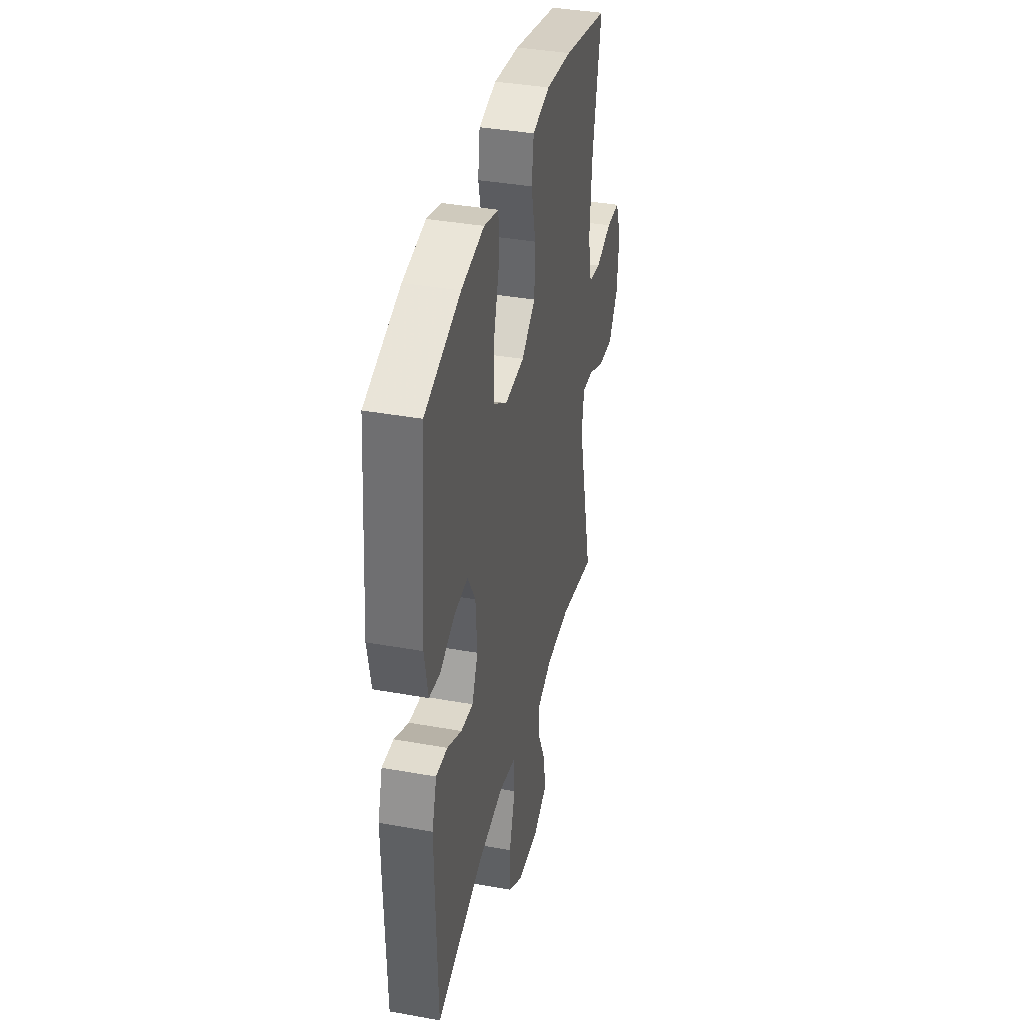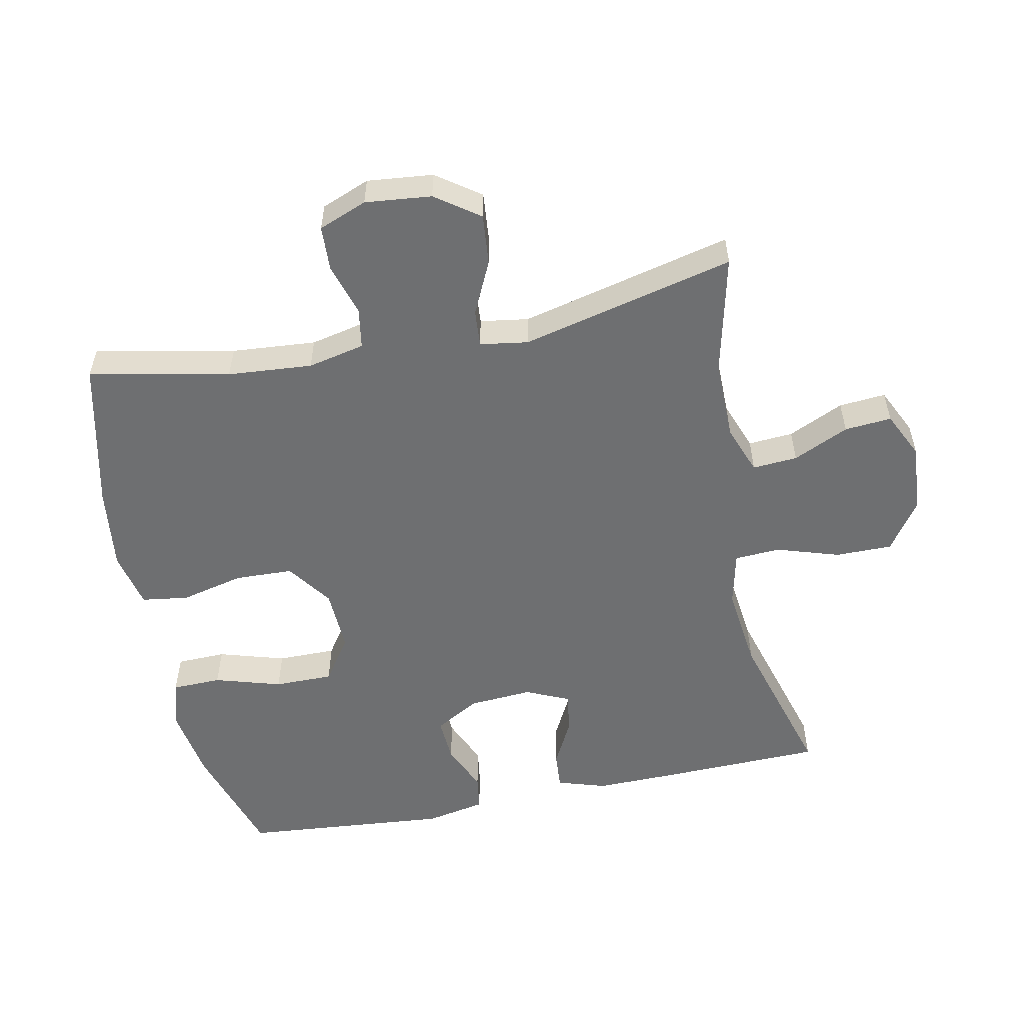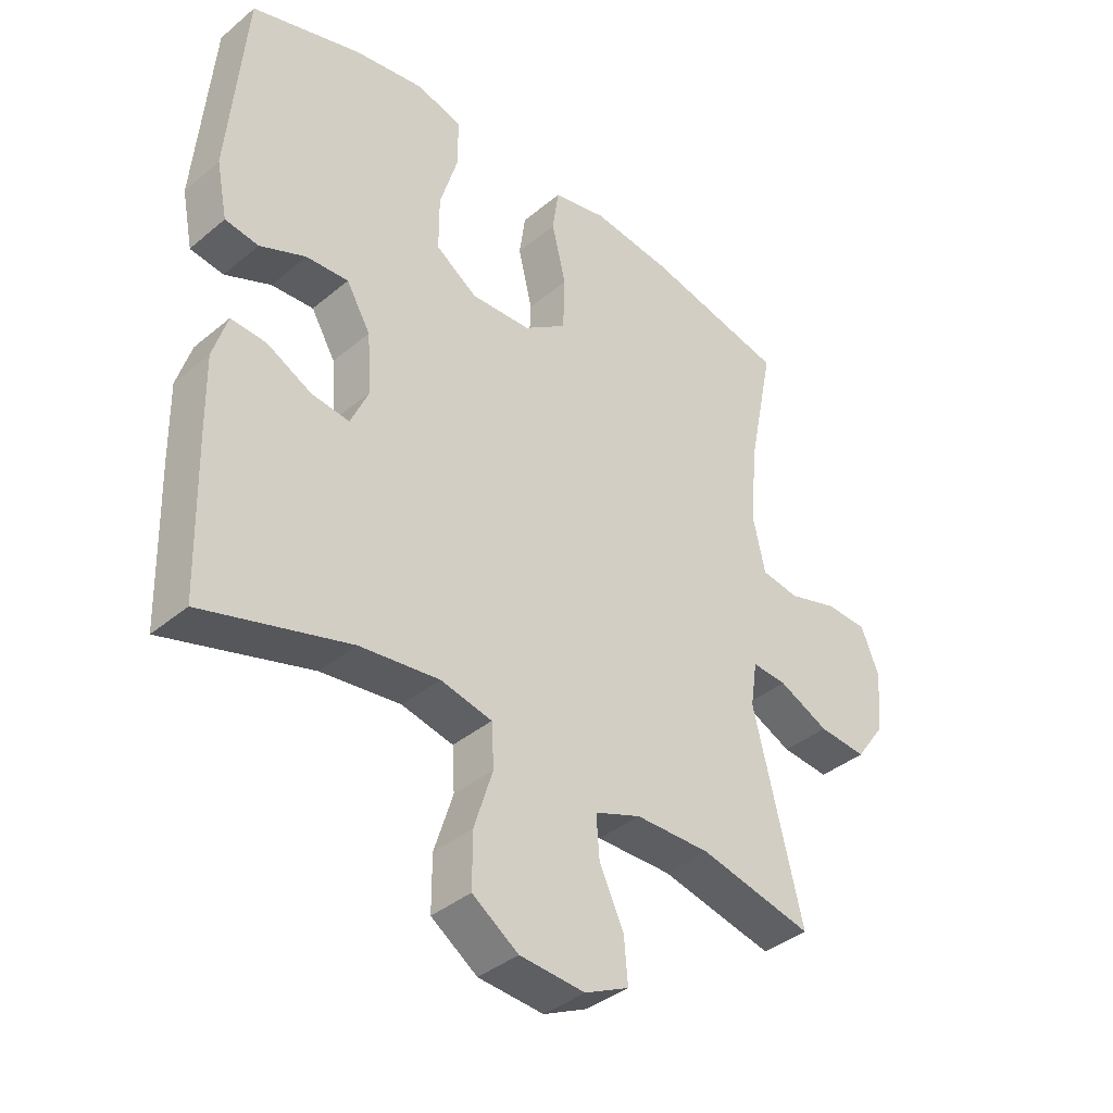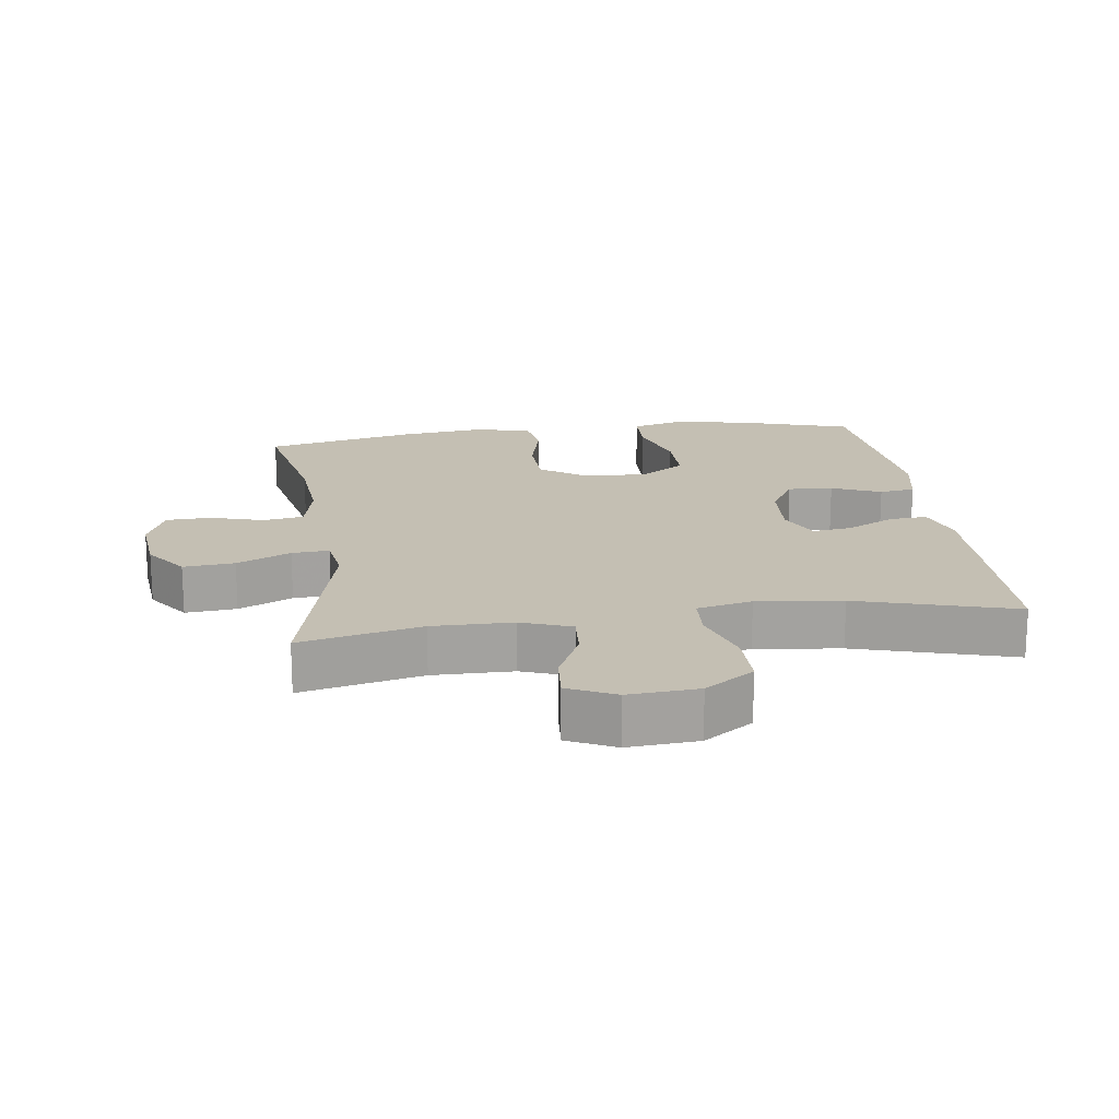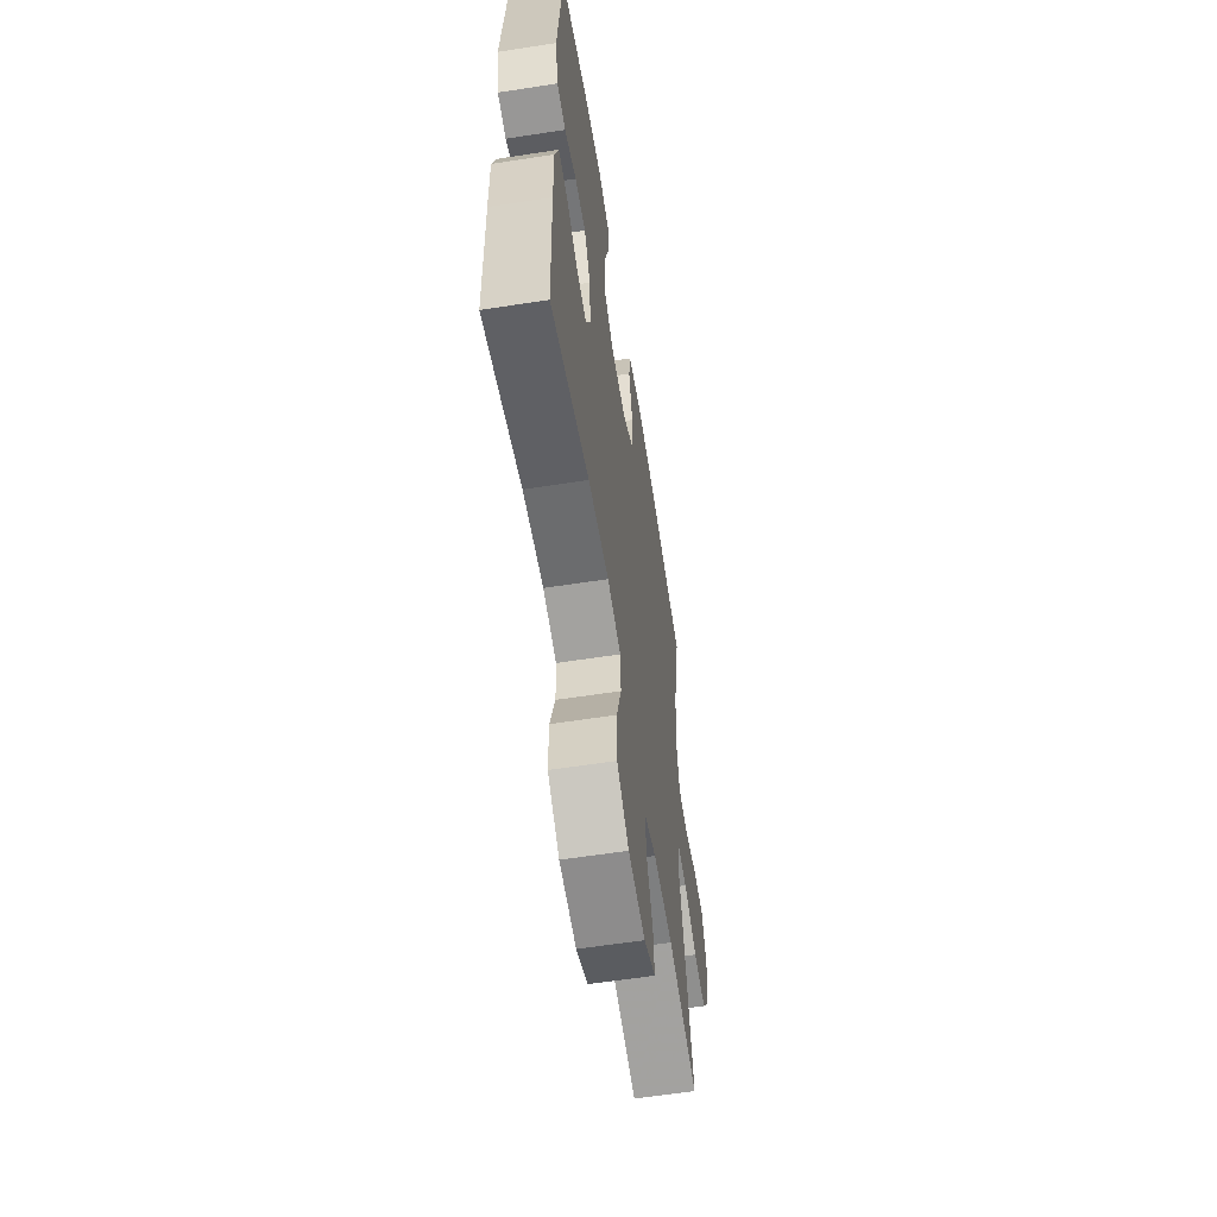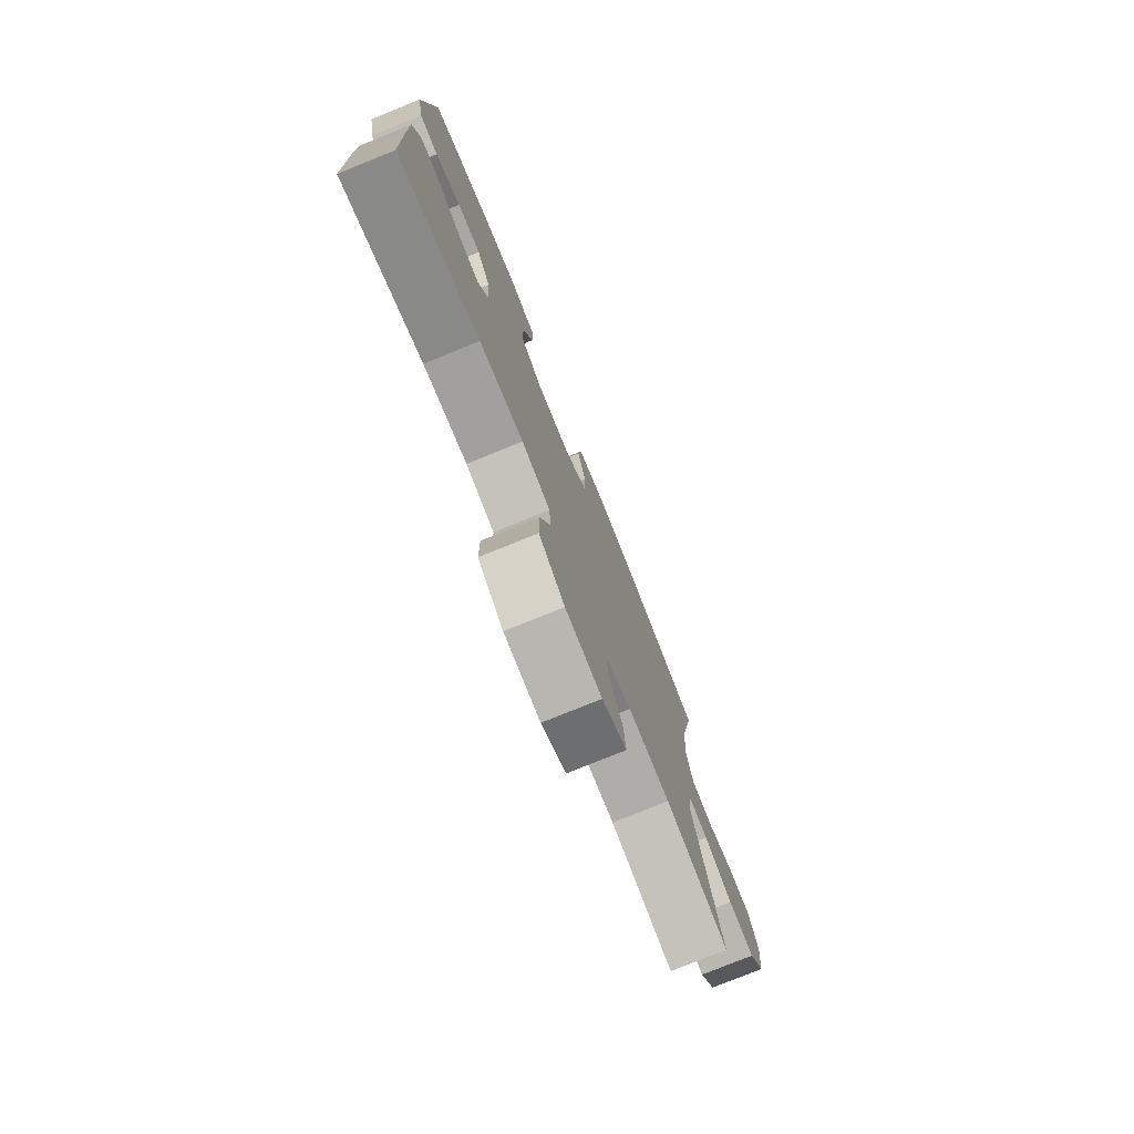
<metadata>
{"format":"obj","ext":"obj","renderer":"f3d","projection":"perspective","resolution":1024,"background":"white","views":[{"elev":38.1,"azim":-77.1,"up":"+Z"},{"elev":-54.5,"azim":101.4,"up":"+Y"},{"elev":-38.6,"azim":-43.7,"up":"+Z"},{"elev":17.8,"azim":172.2,"up":"+Y"},{"elev":-60.1,"azim":-81.0,"up":"+Z"},{"elev":-77.7,"azim":-68.0,"up":"+Z"}]}
</metadata>
<code>
v 0.5 0.07 0.5
v 0.457 0.07 0.288
v 0.447 0.07 0.16
v 0.466 0.07 0.074
v 0.527 0.07 0.064
v 0.607 0.07 0.088
v 0.675 0.07 0.085
v 0.704 0.07 0.012
v 0.694 0.07 -0.088
v 0.647 0.07 -0.154
v 0.57 0.07 -0.147
v 0.489 0.07 -0.109
v 0.433 0.07 -0.105
v 0.422 0.07 -0.178
v 0.5 0.07 -0.5
v 0.318 0.07 -0.458
v 0.197 0.07 -0.459
v 0.122 0.07 -0.487
v 0.127 0.07 -0.555
v 0.166 0.07 -0.639
v 0.172 0.07 -0.71
v 0.101 0.07 -0.744
v -0.004 0.07 -0.736
v -0.078 0.07 -0.685
v -0.078 0.07 -0.599
v -0.048 0.07 -0.504
v -0.052 0.07 -0.435
v -0.135 0.07 -0.416
v -0.263 0.07 -0.431
v -0.5 0.07 -0.5
v -0.507 0.07 -0.25
v -0.509 0.07 -0.131
v -0.486 0.07 -0.057
v -0.429 0.07 -0.061
v -0.357 0.07 -0.098
v -0.296 0.07 -0.106
v -0.267 0.07 -0.041
v -0.274 0.07 0.056
v -0.313 0.07 0.123
v -0.381 0.07 0.119
v -0.455 0.07 0.087
v -0.509 0.07 0.095
v -0.527 0.07 0.185
v -0.5 0.07 0.5
v -0.323 0.07 0.555
v -0.21 0.07 0.573
v -0.137 0.07 0.552
v -0.135 0.07 0.477
v -0.165 0.07 0.376
v -0.165 0.07 0.287
v -0.098 0.07 0.241
v -0.001 0.07 0.245
v 0.068 0.07 0.294
v 0.071 0.07 0.382
v 0.048 0.07 0.478
v 0.058 0.07 0.549
v 0.145 0.07 0.568
v 0.273 0.07 0.552
v 0.5 0 0.5
v 0.457 0 0.288
v 0.447 0 0.16
v 0.466 0 0.074
v 0.527 0 0.064
v 0.607 0 0.088
v 0.675 0 0.085
v 0.704 0 0.012
v 0.694 0 -0.088
v 0.647 0 -0.154
v 0.57 0 -0.147
v 0.489 0 -0.109
v 0.433 0 -0.105
v 0.422 0 -0.178
v 0.5 0 -0.5
v 0.318 0 -0.458
v 0.197 0 -0.459
v 0.122 0 -0.487
v 0.127 0 -0.555
v 0.166 0 -0.639
v 0.172 0 -0.71
v 0.101 0 -0.744
v -0.004 0 -0.736
v -0.078 0 -0.685
v -0.078 0 -0.599
v -0.048 0 -0.504
v -0.052 0 -0.435
v -0.135 0 -0.416
v -0.263 0 -0.431
v -0.5 0 -0.5
v -0.507 0 -0.25
v -0.509 0 -0.131
v -0.486 0 -0.057
v -0.429 0 -0.061
v -0.357 0 -0.098
v -0.296 0 -0.106
v -0.267 0 -0.041
v -0.274 0 0.056
v -0.313 0 0.123
v -0.381 0 0.119
v -0.455 0 0.087
v -0.509 0 0.095
v -0.527 0 0.185
v -0.5 0 0.5
v -0.323 0 0.555
v -0.21 0 0.573
v -0.137 0 0.552
v -0.135 0 0.477
v -0.165 0 0.376
v -0.165 0 0.287
v -0.098 0 0.241
v -0.001 0 0.245
v 0.068 0 0.294
v 0.071 0 0.382
v 0.048 0 0.478
v 0.058 0 0.549
v 0.145 0 0.568
v 0.273 0 0.552
f 58 1 2
f 57 58 2
f 56 57 2
f 55 56 2
f 54 55 2
f 53 54 2 3
f 52 53 3 4
f 51 52 4
f 47 48 49
f 46 47 49
f 45 46 49
f 44 45 49
f 43 44 49
f 42 43 49
f 41 42 49
f 40 41 49
f 39 40 49 50
f 38 39 50 51
f 33 34 35
f 32 33 35
f 31 32 35
f 30 31 35
f 29 30 35
f 28 29 35 36
f 27 28 36 37
f 24 25 26
f 23 24 26
f 22 23 26
f 21 22 26
f 20 21 26
f 19 20 26
f 18 19 26 27
f 38 51 4
f 37 38 4
f 27 37 4
f 18 27 4
f 17 18 4
f 10 11 12
f 9 10 12
f 8 9 12
f 7 8 12
f 6 7 12
f 5 6 12
f 5 12 13
f 4 5 13
f 16 17 4 13
f 14 15 16
f 13 14 16
f 60 59 116
f 60 116 115
f 60 115 114
f 60 114 113
f 60 113 112
f 61 60 112 111
f 62 61 111 110
f 62 110 109
f 107 106 105
f 107 105 104
f 107 104 103
f 107 103 102
f 107 102 101
f 107 101 100
f 107 100 99
f 107 99 98
f 108 107 98 97
f 109 108 97 96
f 93 92 91
f 93 91 90
f 93 90 89
f 93 89 88
f 93 88 87
f 94 93 87 86
f 95 94 86 85
f 84 83 82
f 84 82 81
f 84 81 80
f 84 80 79
f 84 79 78
f 84 78 77
f 85 84 77 76
f 62 109 96
f 62 96 95
f 62 95 85
f 62 85 76
f 62 76 75
f 70 69 68
f 70 68 67
f 70 67 66
f 70 66 65
f 70 65 64
f 70 64 63
f 71 70 63
f 71 63 62
f 71 62 75 74
f 74 73 72
f 74 72 71
f 1 59 60 2
f 2 60 61 3
f 3 61 62 4
f 4 62 63 5
f 5 63 64 6
f 6 64 65 7
f 7 65 66 8
f 8 66 67 9
f 9 67 68 10
f 10 68 69 11
f 11 69 70 12
f 12 70 71 13
f 13 71 72 14
f 14 72 73 15
f 15 73 74 16
f 16 74 75 17
f 17 75 76 18
f 18 76 77 19
f 19 77 78 20
f 20 78 79 21
f 21 79 80 22
f 22 80 81 23
f 23 81 82 24
f 24 82 83 25
f 25 83 84 26
f 26 84 85 27
f 27 85 86 28
f 28 86 87 29
f 29 87 88 30
f 30 88 89 31
f 31 89 90 32
f 32 90 91 33
f 33 91 92 34
f 34 92 93 35
f 35 93 94 36
f 36 94 95 37
f 37 95 96 38
f 38 96 97 39
f 39 97 98 40
f 40 98 99 41
f 41 99 100 42
f 42 100 101 43
f 43 101 102 44
f 44 102 103 45
f 45 103 104 46
f 46 104 105 47
f 47 105 106 48
f 48 106 107 49
f 49 107 108 50
f 50 108 109 51
f 51 109 110 52
f 52 110 111 53
f 53 111 112 54
f 54 112 113 55
f 55 113 114 56
f 56 114 115 57
f 57 115 116 58
f 58 116 59 1

</code>
